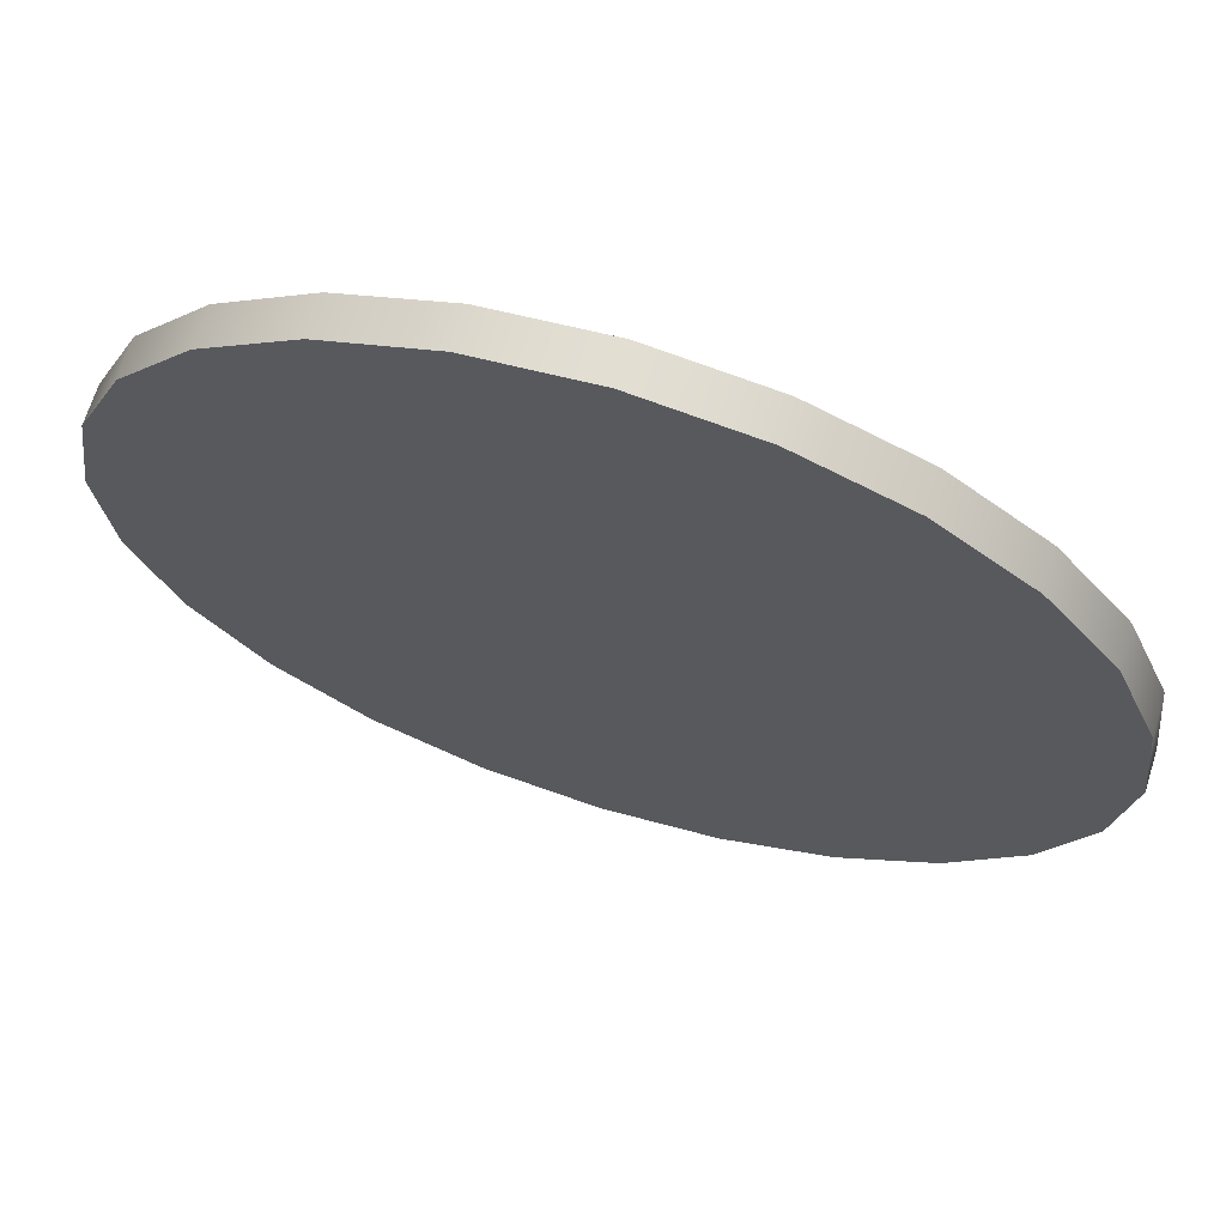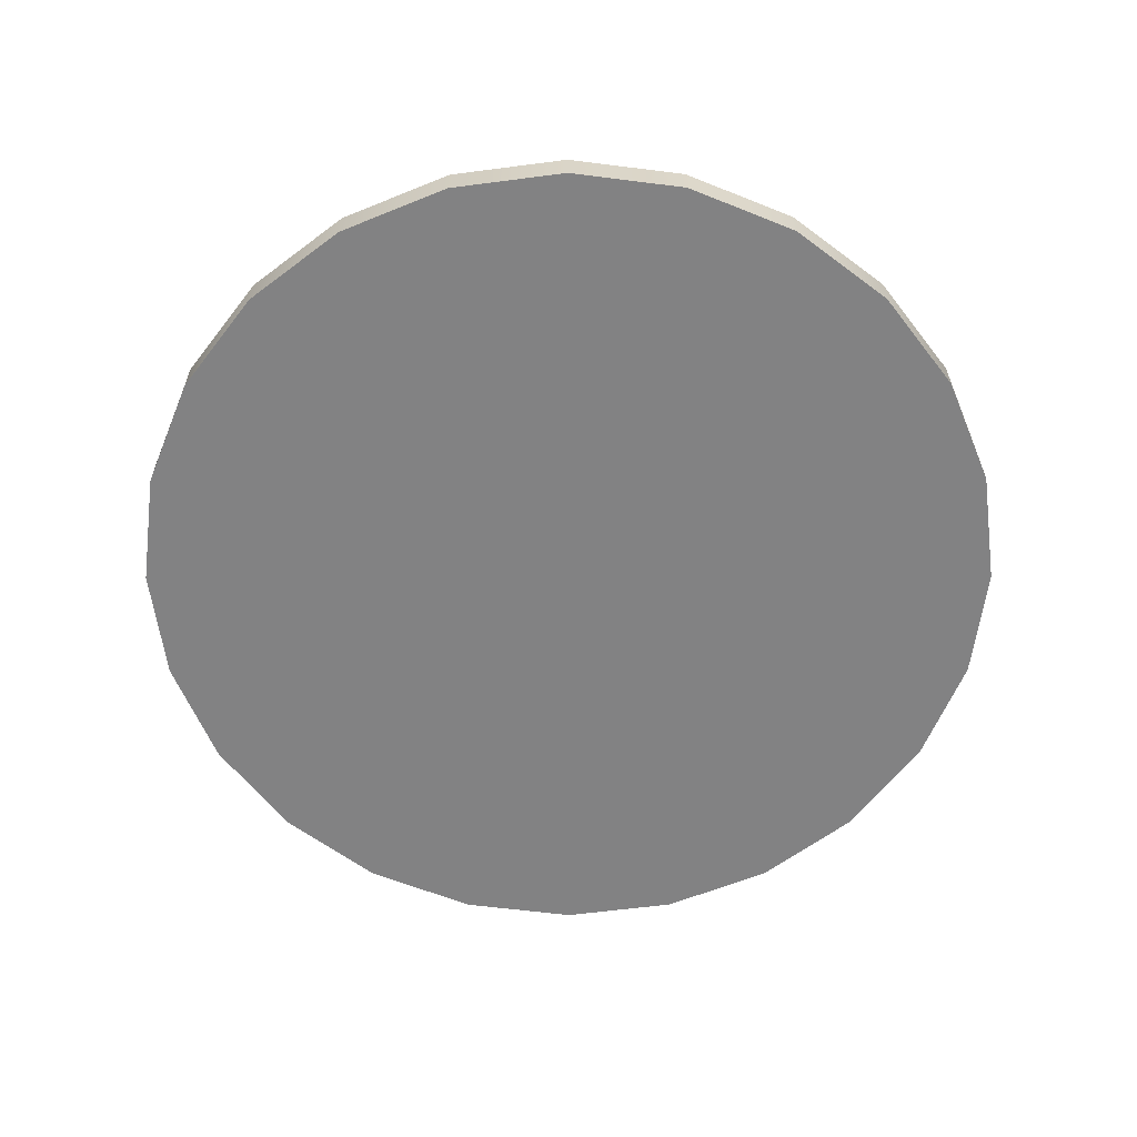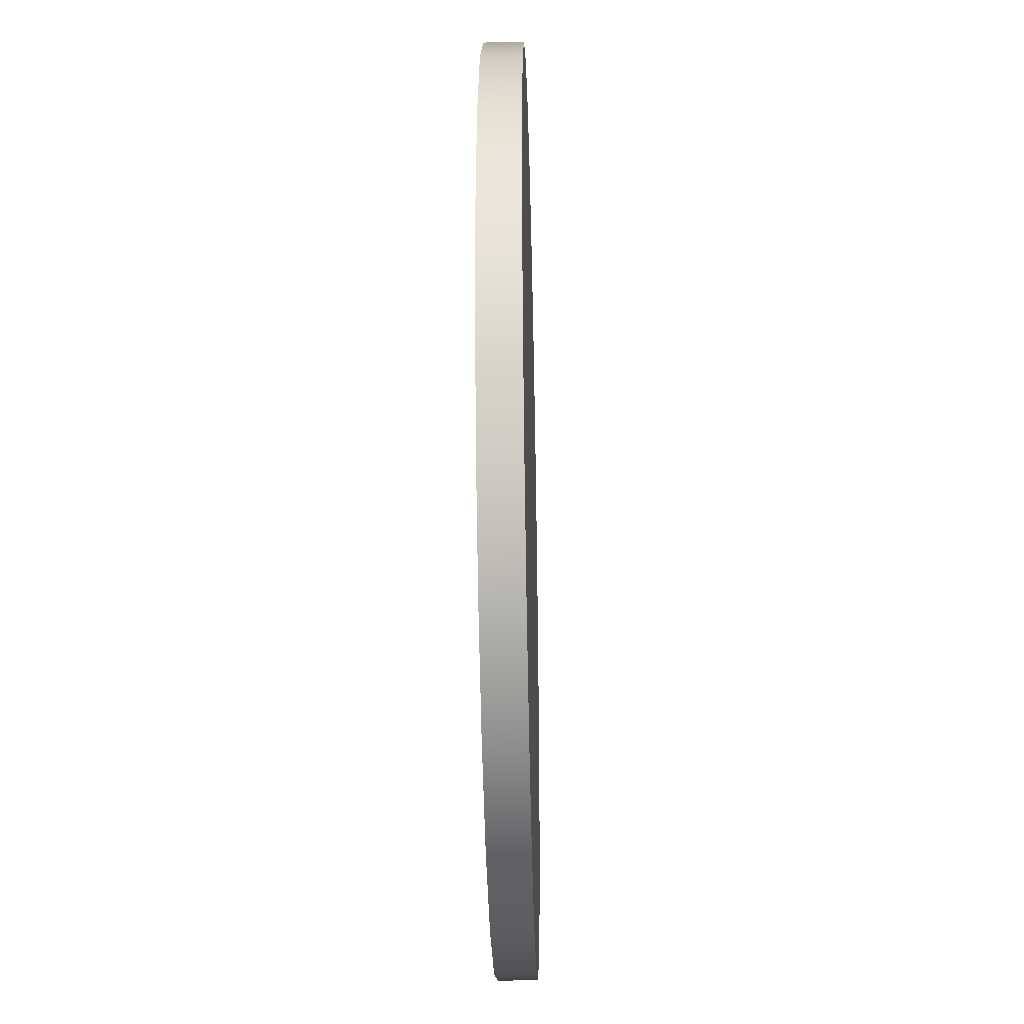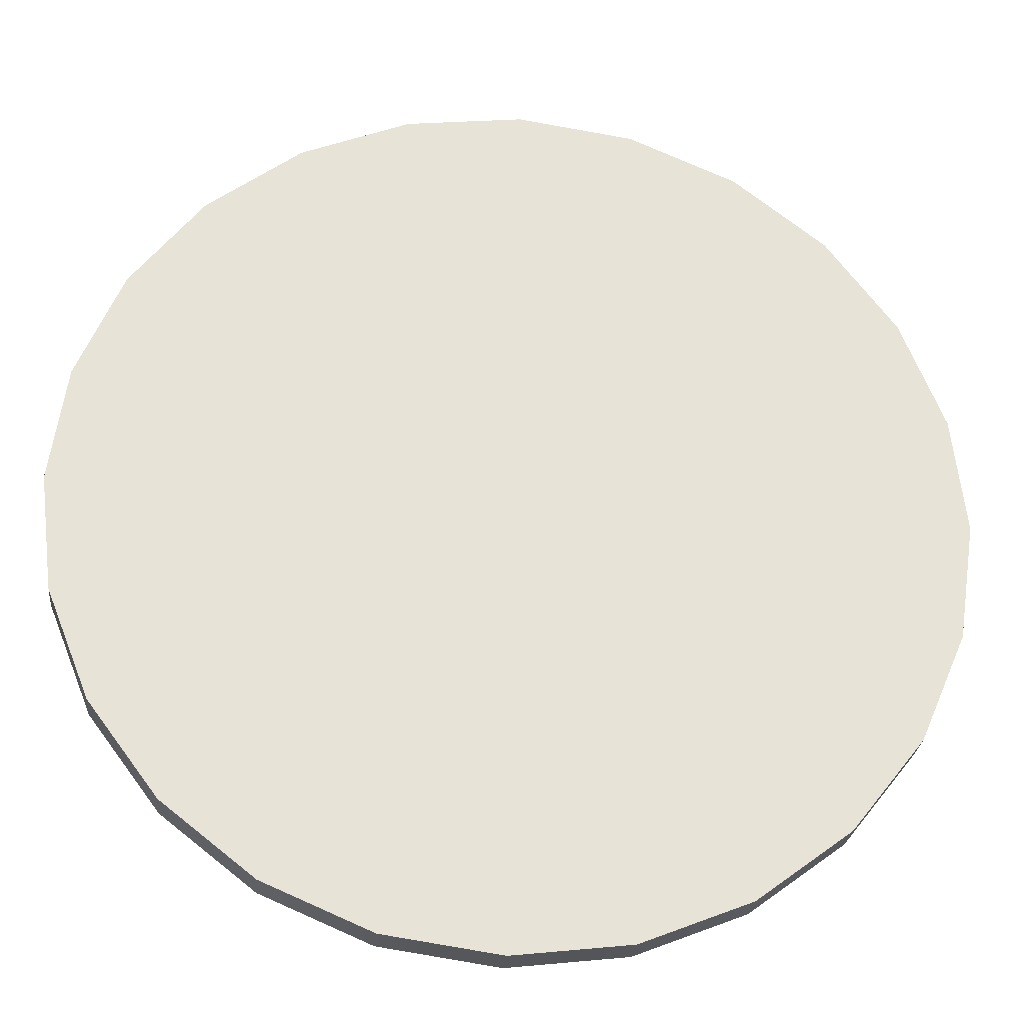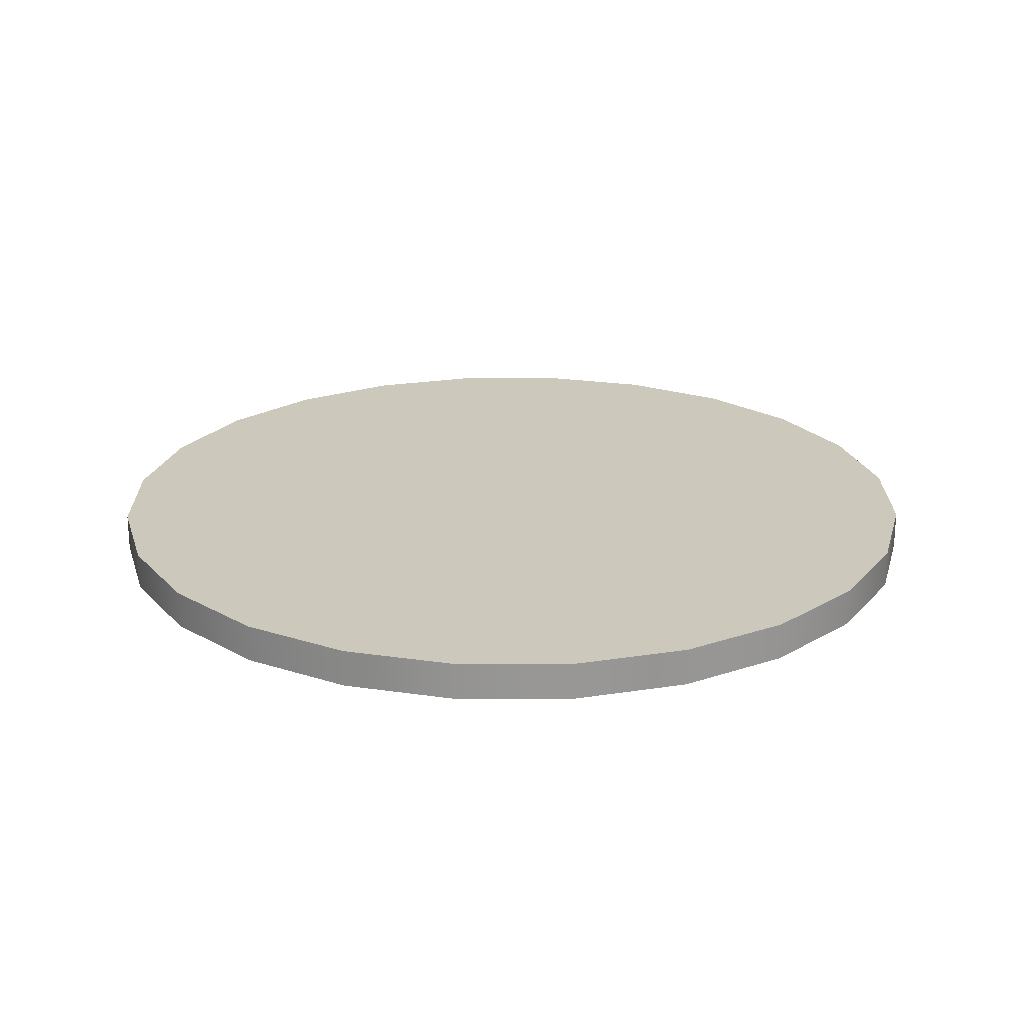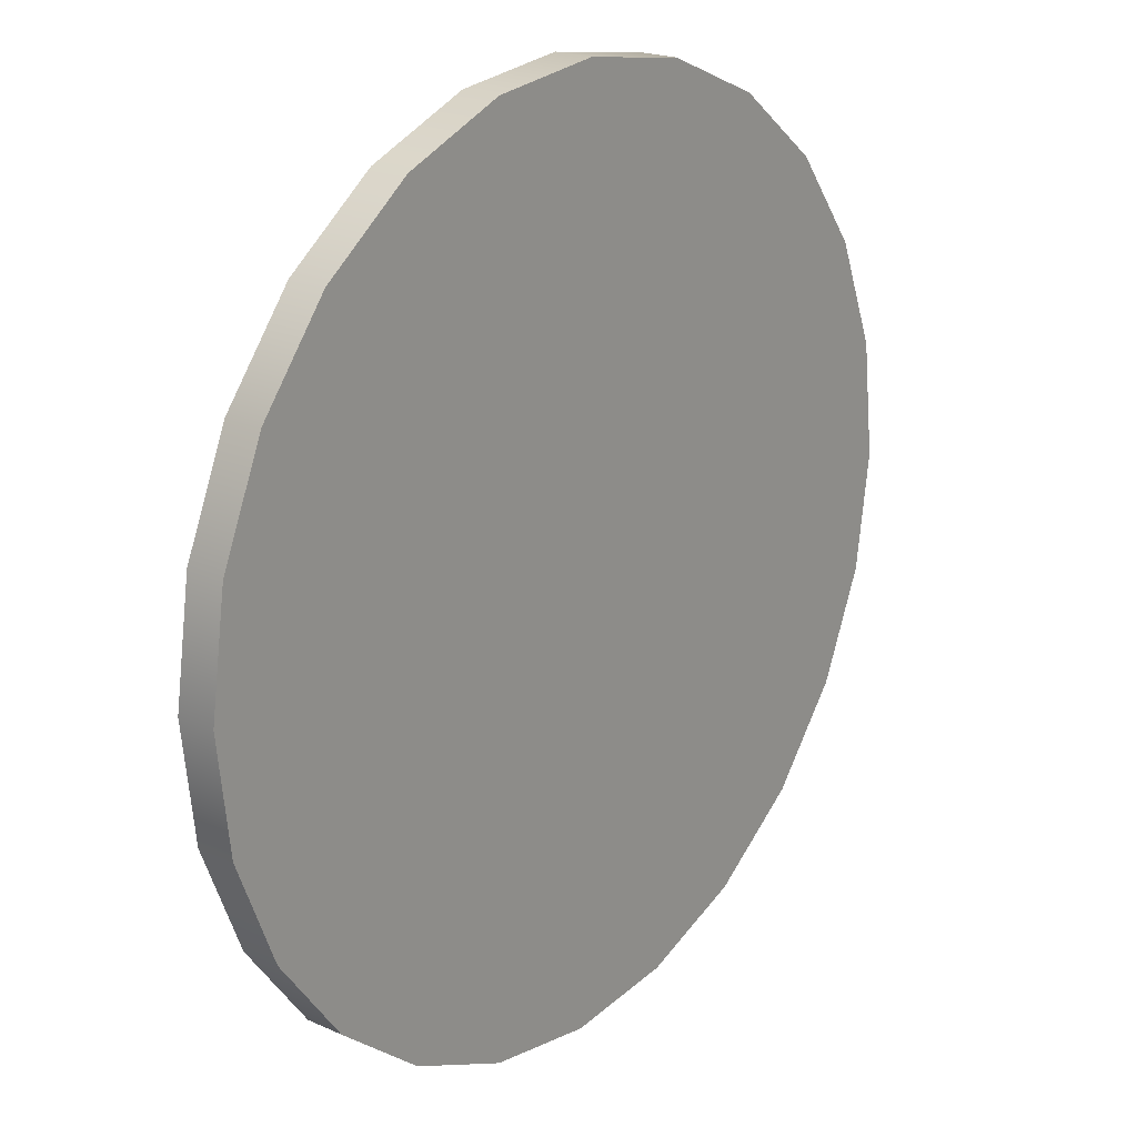
<metadata>
{"format":"obj","ext":"obj","renderer":"f3d","projection":"perspective","resolution":1024,"background":"white","views":[{"elev":67.8,"azim":17.2,"up":"+Y"},{"elev":-60.8,"azim":-150.7,"up":"+Z"},{"elev":-36.7,"azim":91.4,"up":"+Y"},{"elev":-26.5,"azim":-5.5,"up":"+Y"},{"elev":22.1,"azim":-98.8,"up":"+Z"},{"elev":20.7,"azim":-51.0,"up":"+Y"}]}
</metadata>
<code>
v -0.09624 -0.3401 -0.01515
v 0.08668 -0.3426 -0.01515
v -0.004949 -0.3534 -0.01515
v 0.1724 -0.3085 -0.01515
v -0.181 -0.3036 -0.01515
v 0.2464 -0.2534 -0.01515
v -0.2534 -0.2464 -0.01515
v 0.3036 -0.181 -0.01515
v -0.3085 -0.1724 -0.01515
v 0.3401 -0.09625 -0.01515
v -0.3426 -0.08668 -0.01515
v 0.3534 -0.00495 -0.01515
v -0.3534 0.00495 -0.01515
v 0.3426 0.08668 -0.01515
v -0.3401 0.09624 -0.01515
v 0.3085 0.1724 -0.01515
v -0.3036 0.181 -0.01515
v 0.2534 0.2464 -0.01515
v -0.2464 0.2534 -0.01515
v 0.181 0.3036 -0.01515
v -0.1724 0.3085 -0.01515
v 0.09625 0.3401 -0.01515
v -0.08668 0.3426 -0.01515
v 0.00495 0.3534 -0.01515
v -0.004949 -0.3534 0.01515
v -0.09624 -0.3401 0.01515
v 0.08668 -0.3426 0.01515
v -0.181 -0.3036 0.01515
v 0.1724 -0.3085 0.01515
v -0.2534 -0.2464 0.01515
v 0.2464 -0.2534 0.01515
v 0.3036 -0.181 0.01515
v -0.3085 -0.1724 0.01515
v 0.3401 -0.09625 0.01515
v -0.3426 -0.08668 0.01515
v 0.3534 -0.00495 0.01515
v -0.3534 0.00495 0.01515
v 0.3426 0.08668 0.01515
v -0.3401 0.09624 0.01515
v 0.3085 0.1724 0.01515
v -0.3036 0.181 0.01515
v 0.2534 0.2464 0.01515
v -0.2464 0.2534 0.01515
v -0.1724 0.3085 0.01515
v 0.181 0.3036 0.01515
v -0.08668 0.3426 0.01515
v 0.09625 0.3401 0.01515
v 0.00495 0.3534 0.01515
g mesh1_mesh1-geometry
f 1 2 3
f 2 1 4
f 4 1 5
f 4 5 6
f 6 5 7
f 6 7 8
f 8 7 9
f 8 9 10
f 10 9 11
f 10 11 12
f 12 11 13
f 12 13 14
f 14 13 15
f 14 15 16
f 16 15 17
f 16 17 18
f 18 17 19
f 18 19 20
f 20 19 21
f 20 21 22
f 22 21 23
f 22 23 24
g mesh1_mesh1-geometry
f 3 2 1
f 4 1 2
f 2 25 3
f 3 25 2
f 3 26 1
f 1 26 3
f 5 1 4
f 4 27 2
f 2 27 4
f 25 2 27
f 27 2 25
f 26 3 25
f 25 3 26
f 28 1 26
f 26 1 28
f 1 28 5
f 5 28 1
f 6 5 4
f 27 4 29
f 29 4 27
f 27 26 25
f 26 29 28
f 30 5 28
f 28 5 30
f 7 5 6
f 6 29 4
f 4 29 6
f 26 27 29
f 28 29 31
f 5 30 7
f 7 30 5
f 28 31 30
f 8 7 6
f 29 6 31
f 31 6 29
f 30 9 7
f 7 9 30
f 30 31 32
f 9 7 8
f 32 6 8
f 8 6 32
f 6 32 31
f 31 32 6
f 9 30 33
f 33 30 9
f 30 32 33
f 10 9 8
f 8 34 32
f 32 34 8
f 33 11 9
f 9 11 33
f 33 32 34
f 11 9 10
f 34 8 10
f 10 8 34
f 11 33 35
f 35 33 11
f 33 34 35
f 12 11 10
f 10 36 34
f 34 36 10
f 35 13 11
f 11 13 35
f 35 34 36
f 13 11 12
f 36 10 12
f 12 10 36
f 13 35 37
f 37 35 13
f 35 36 37
f 14 13 12
f 12 38 36
f 36 38 12
f 37 15 13
f 13 15 37
f 37 36 38
f 15 13 14
f 38 12 14
f 14 12 38
f 15 37 39
f 39 37 15
f 37 38 39
f 16 15 14
f 14 40 38
f 38 40 14
f 39 17 15
f 15 17 39
f 39 38 40
f 17 15 16
f 40 14 16
f 16 14 40
f 17 39 41
f 41 39 17
f 39 40 41
f 18 17 16
f 16 42 40
f 40 42 16
f 41 19 17
f 17 19 41
f 41 40 42
f 19 17 18
f 42 16 18
f 18 16 42
f 19 41 43
f 43 41 19
f 41 42 43
f 20 19 18
f 20 42 18
f 18 42 20
f 44 19 43
f 43 19 44
f 43 42 45
f 21 19 20
f 42 20 45
f 45 20 42
f 19 44 21
f 21 44 19
f 43 45 44
f 22 21 20
f 22 45 20
f 20 45 22
f 46 21 44
f 44 21 46
f 44 45 47
f 23 21 22
f 45 22 47
f 47 22 45
f 21 46 23
f 23 46 21
f 44 47 46
f 24 23 22
f 24 47 22
f 22 47 24
f 48 23 46
f 46 23 48
f 46 47 48
f 23 48 24
f 24 48 23
f 47 24 48
f 48 24 47
g mesh1_mesh1-geometry
f 25 26 27
f 28 29 26
f 29 27 26
f 31 29 28
f 30 31 28
f 32 31 30
f 33 32 30
f 34 32 33
f 35 34 33
f 36 34 35
f 37 36 35
f 38 36 37
f 39 38 37
f 40 38 39
f 41 40 39
f 42 40 41
f 43 42 41
f 45 42 43
f 44 45 43
f 47 45 44
f 46 47 44
f 48 47 46

</code>
